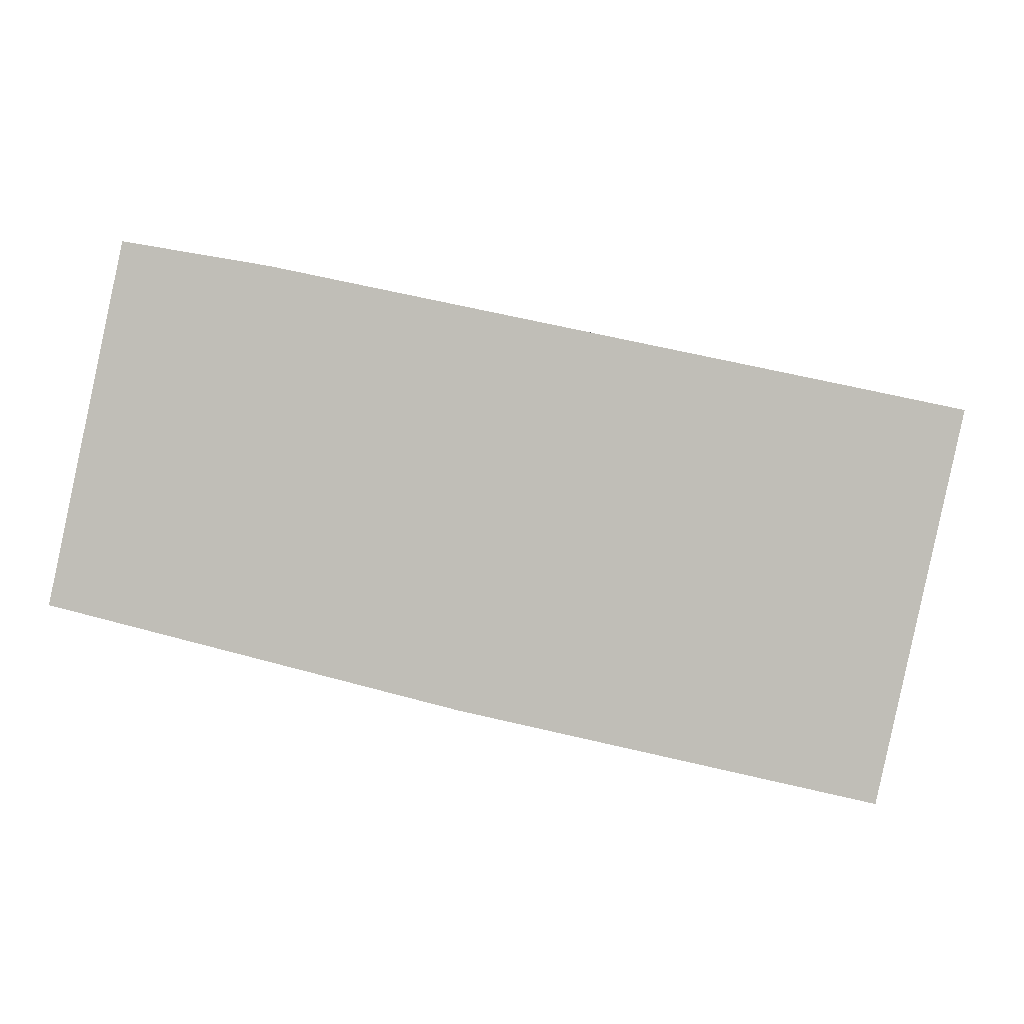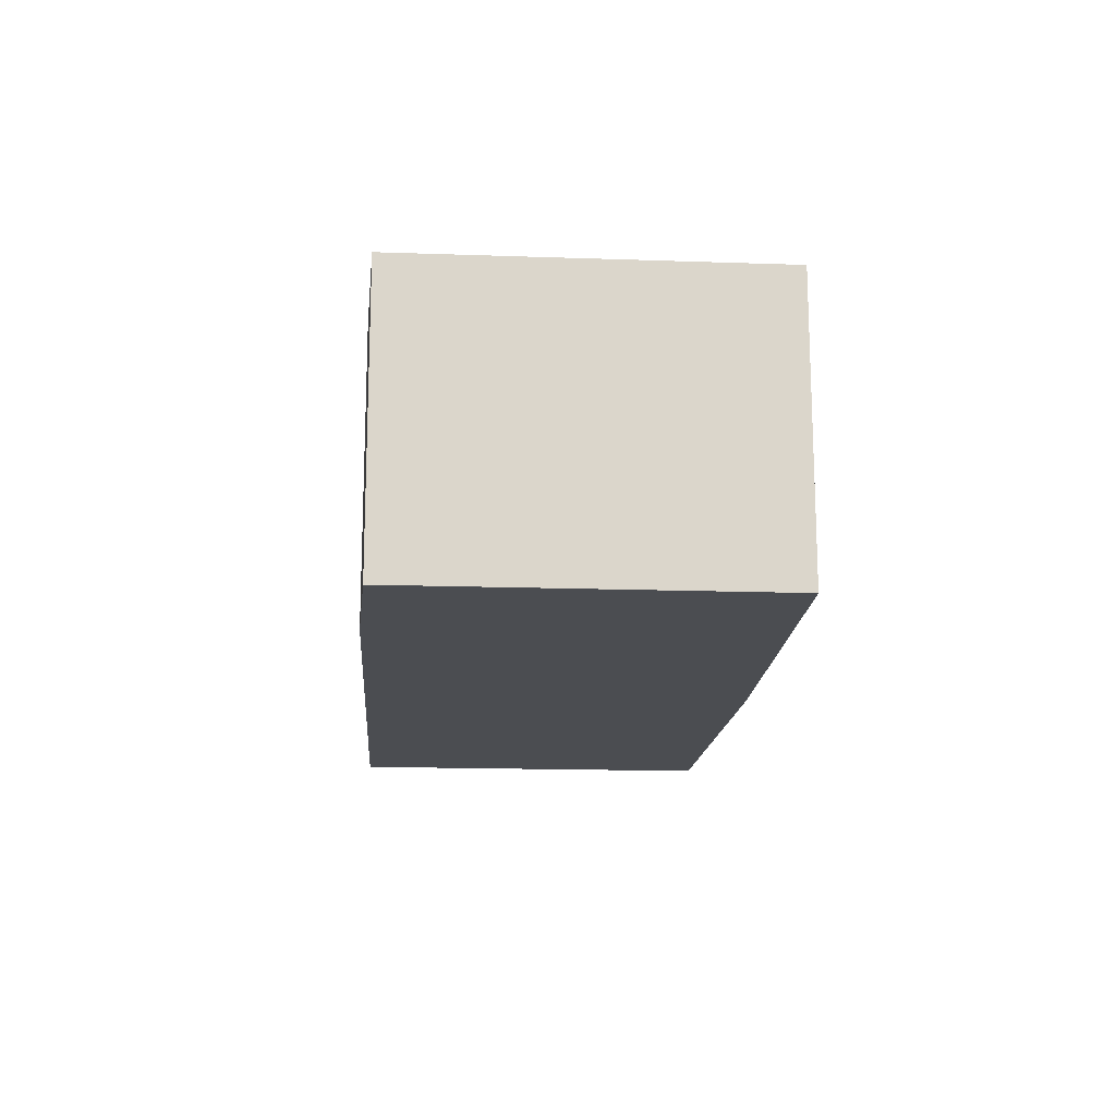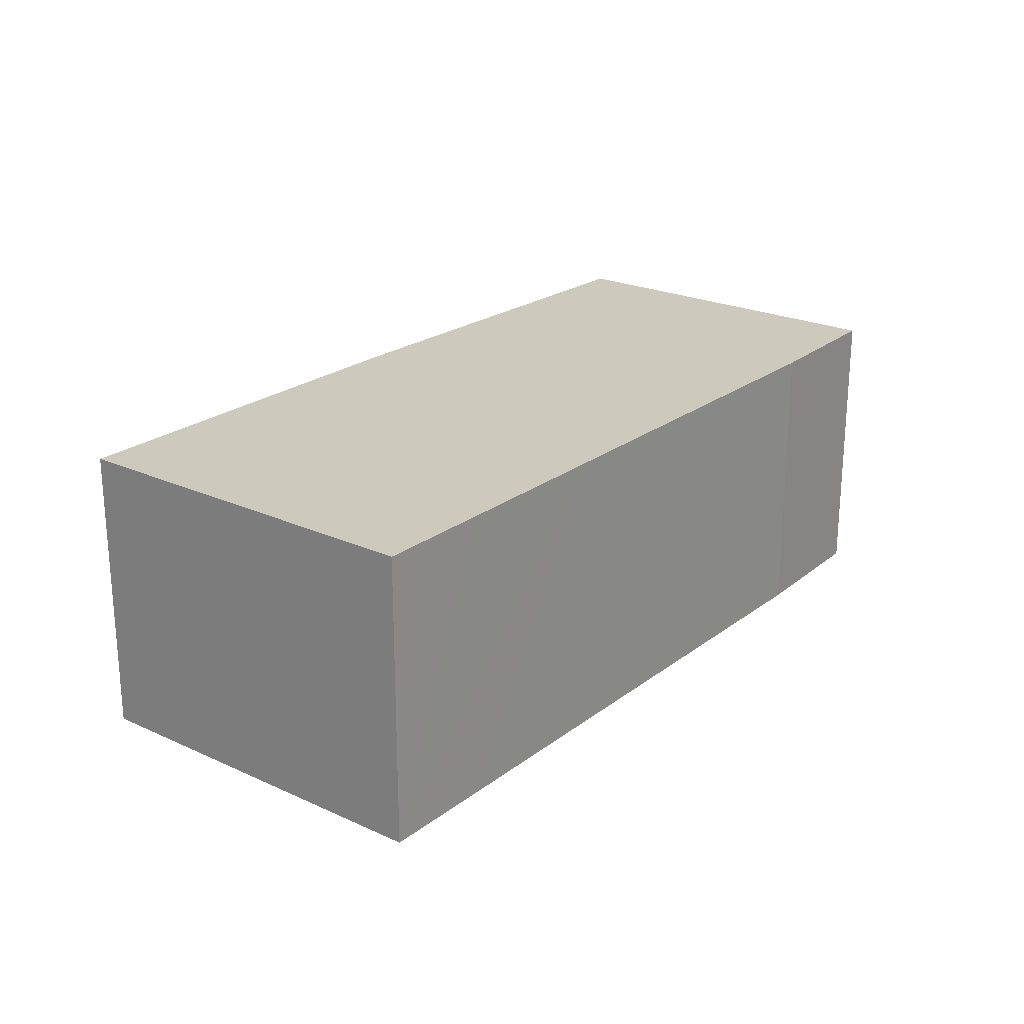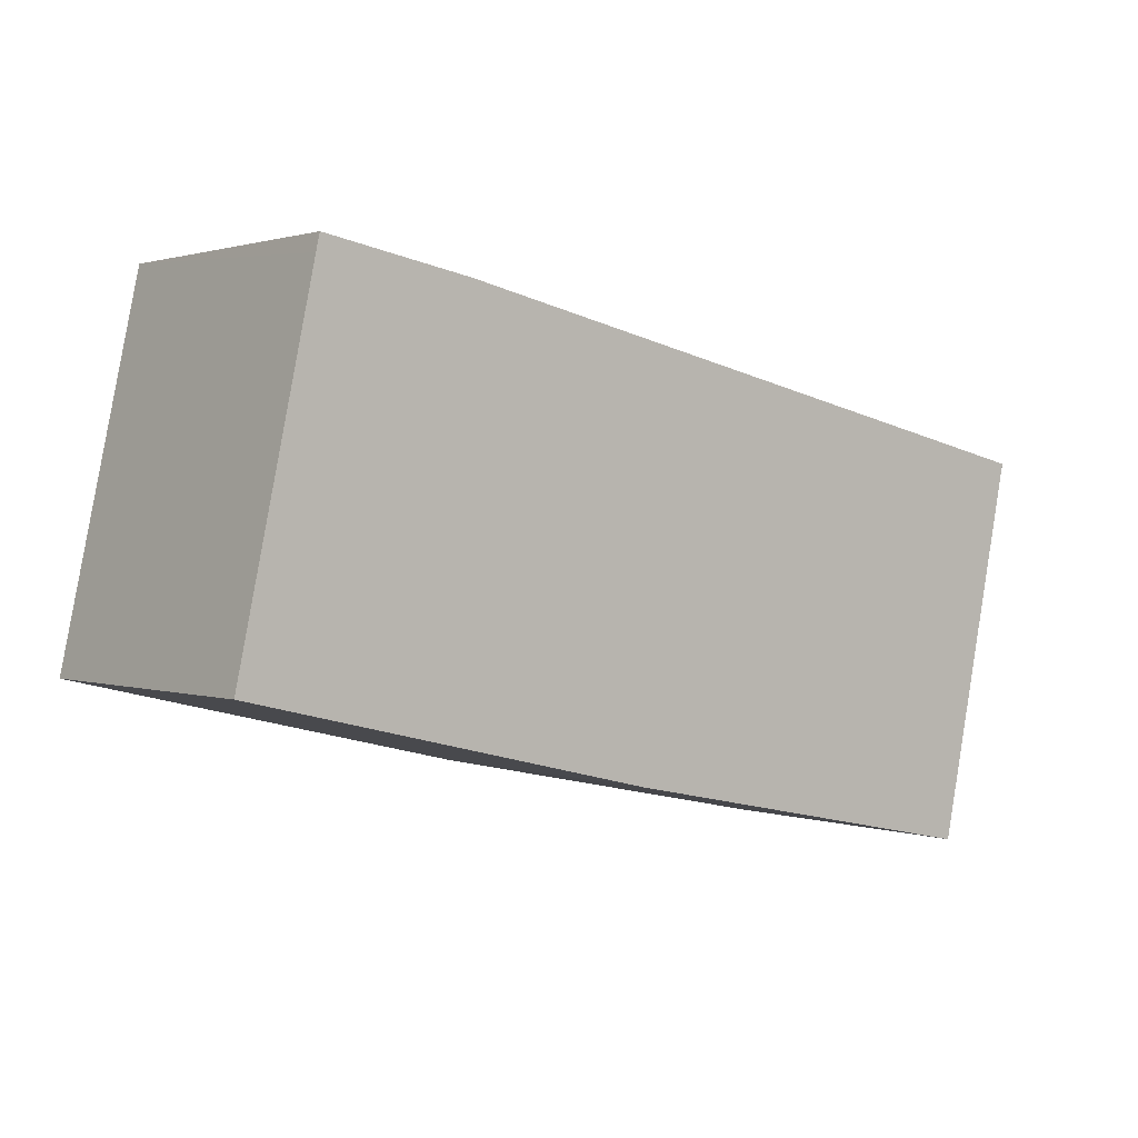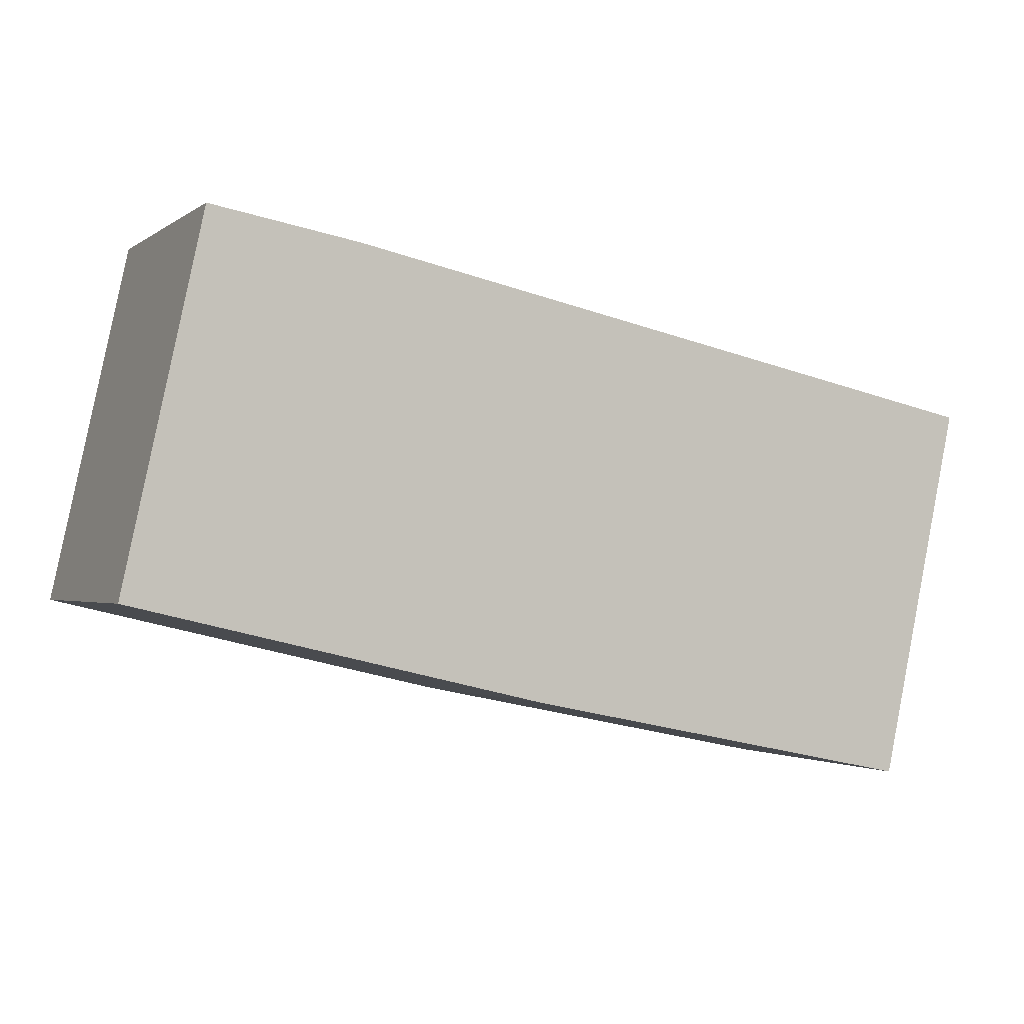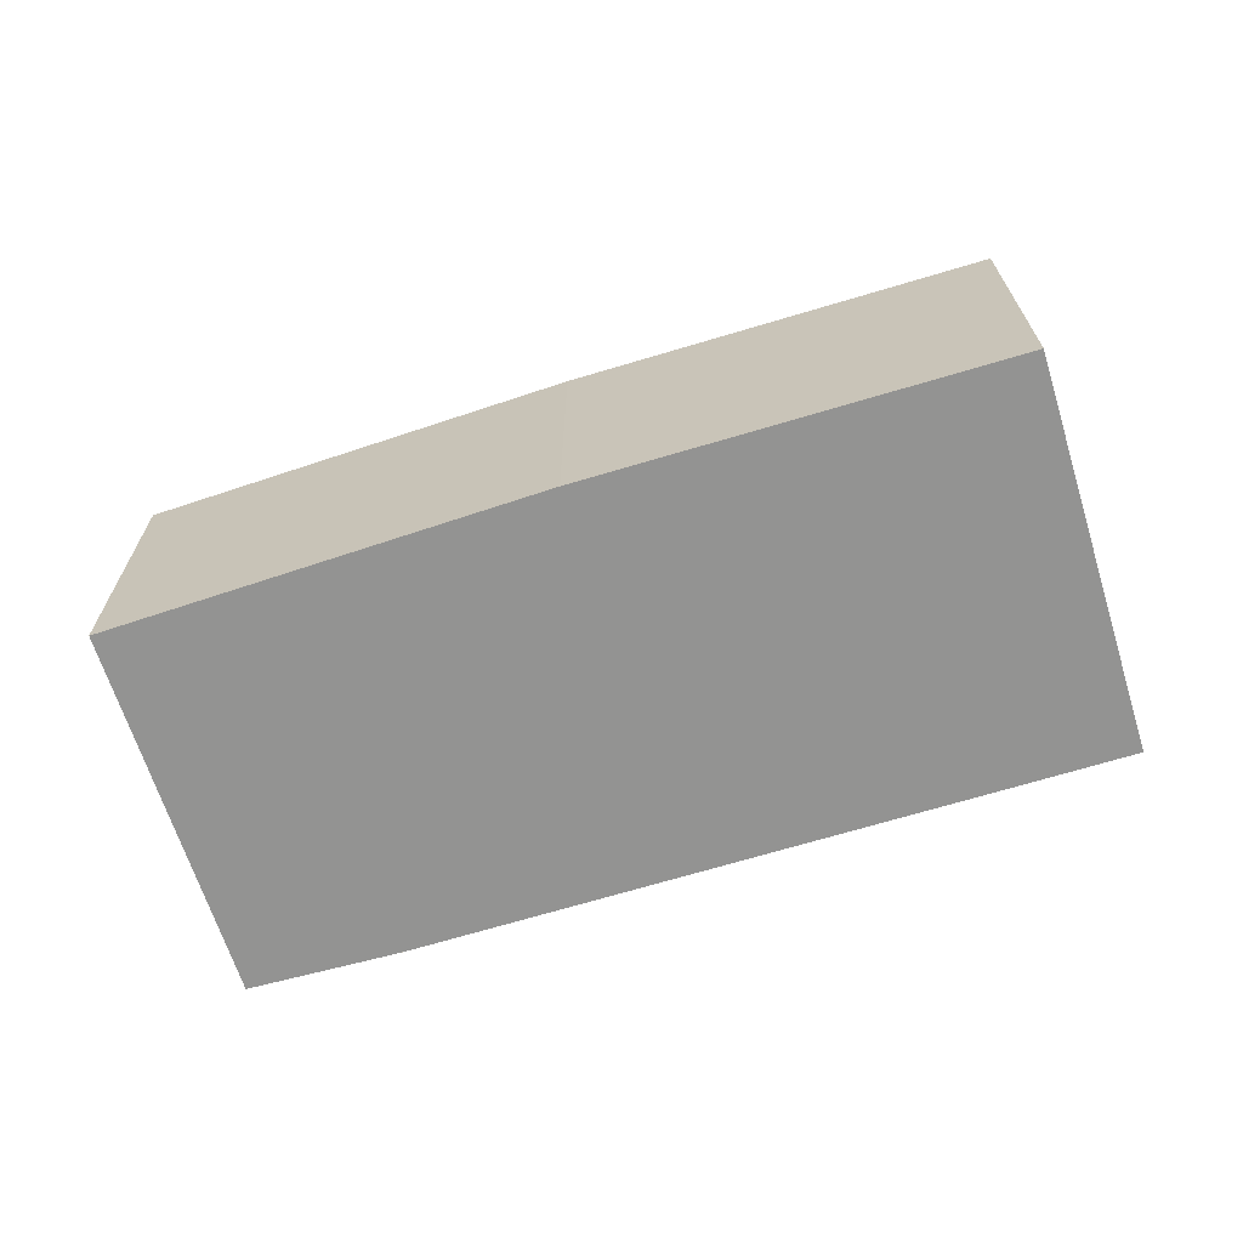
<metadata>
{"format":"obj","ext":"obj","renderer":"f3d","projection":"perspective","resolution":1024,"background":"white","views":[{"elev":1.9,"azim":-172.4,"up":"+Z"},{"elev":-15.9,"azim":73.7,"up":"+Y"},{"elev":22.7,"azim":-64.0,"up":"+Y"},{"elev":1.3,"azim":140.7,"up":"+Z"},{"elev":-1.7,"azim":155.5,"up":"+Z"},{"elev":-66.6,"azim":-174.8,"up":"+Y"}]}
</metadata>
<code>
v  0.56 1.444 0.12
v  0.4 1.444 -1.86
v  0 1.444 8.842e-17
v  2.4 1.444 -1.45
v  1.434 1.444 0.306
v  3.33 1.444 0.71
v  4.46 1.444 -0.96
v  4.07 1.444 0.84
v  4.088 1.444 0.758
v  4.07 -5.144e-17 0.84
v  4.46 5.878e-17 -0.96
v  4.088 -4.641e-17 0.758
v  2.4 8.879e-17 -1.45
v  0.4 1.139e-16 -1.86
v  0 0 0
v  3.33 -4.348e-17 0.71
v  0.56 -7.348e-18 0.12
v  1.434 -1.874e-17 0.306
g defaultobject
f 1 2 3
f 2 1 4
f 4 1 5
f 4 5 6
f 4 6 7
f 7 6 8
f 7 8 9
f 10 9 8
f 9 10 7
f 7 10 11
f 11 10 12
f 11 4 7
f 4 11 13
f 13 2 4
f 2 13 14
f 14 3 2
f 3 14 15
f 16 8 6
f 8 16 10
f 15 1 3
f 1 15 5
f 5 15 17
f 5 17 6
f 6 17 18
f 6 18 16
f 13 15 14
f 15 13 17
f 17 13 18
f 18 13 11
f 18 11 16
f 16 11 12
f 16 12 10

</code>
